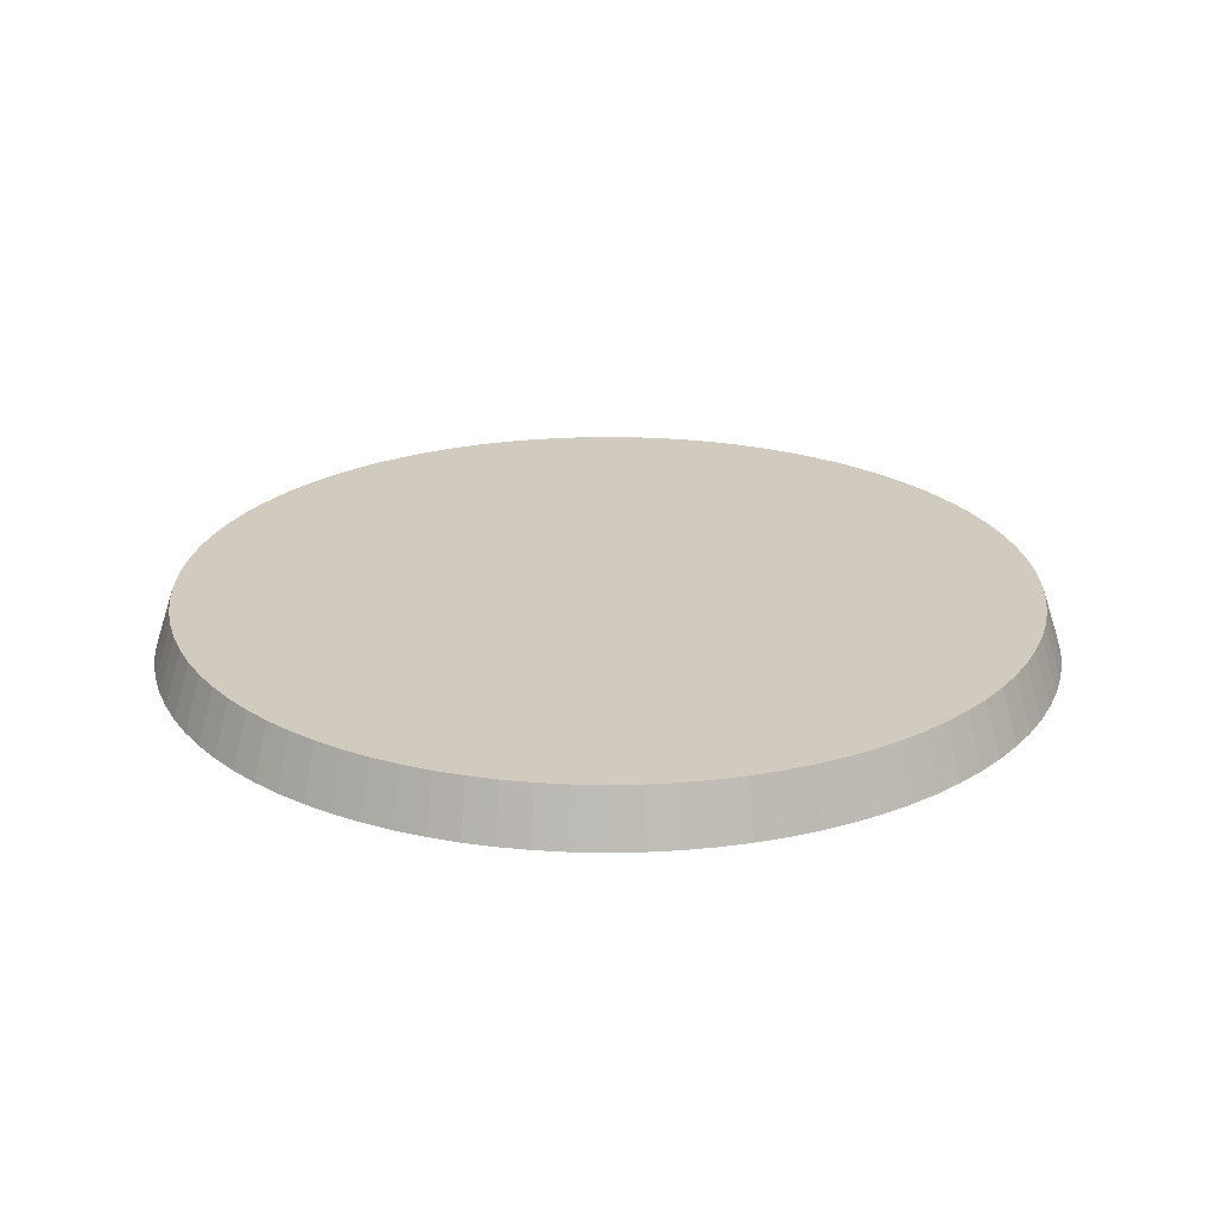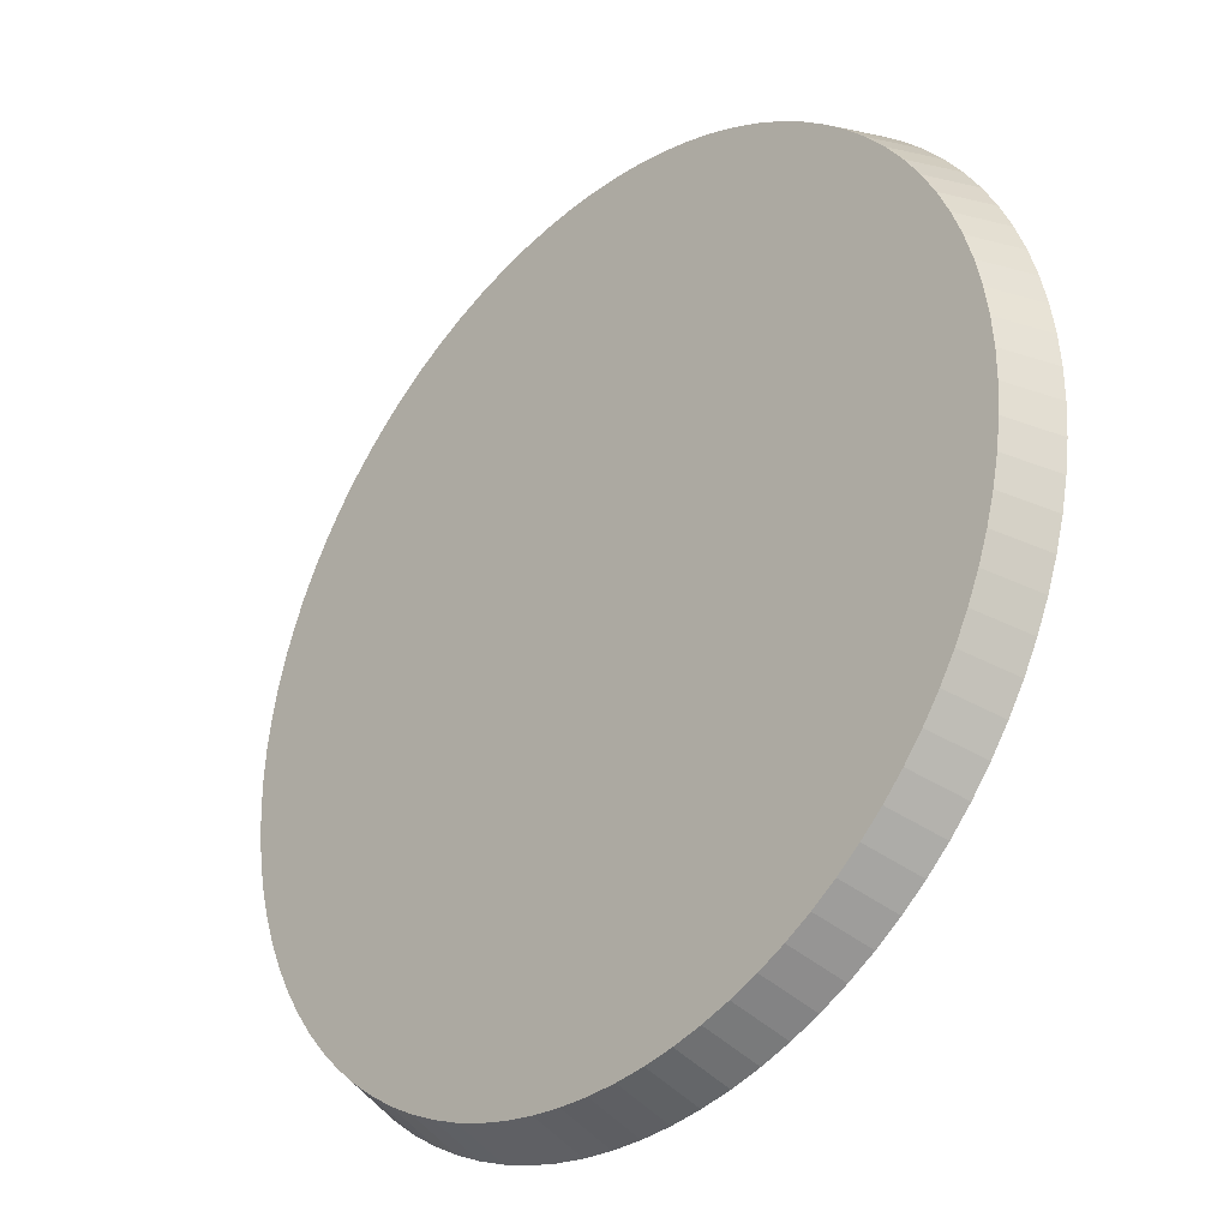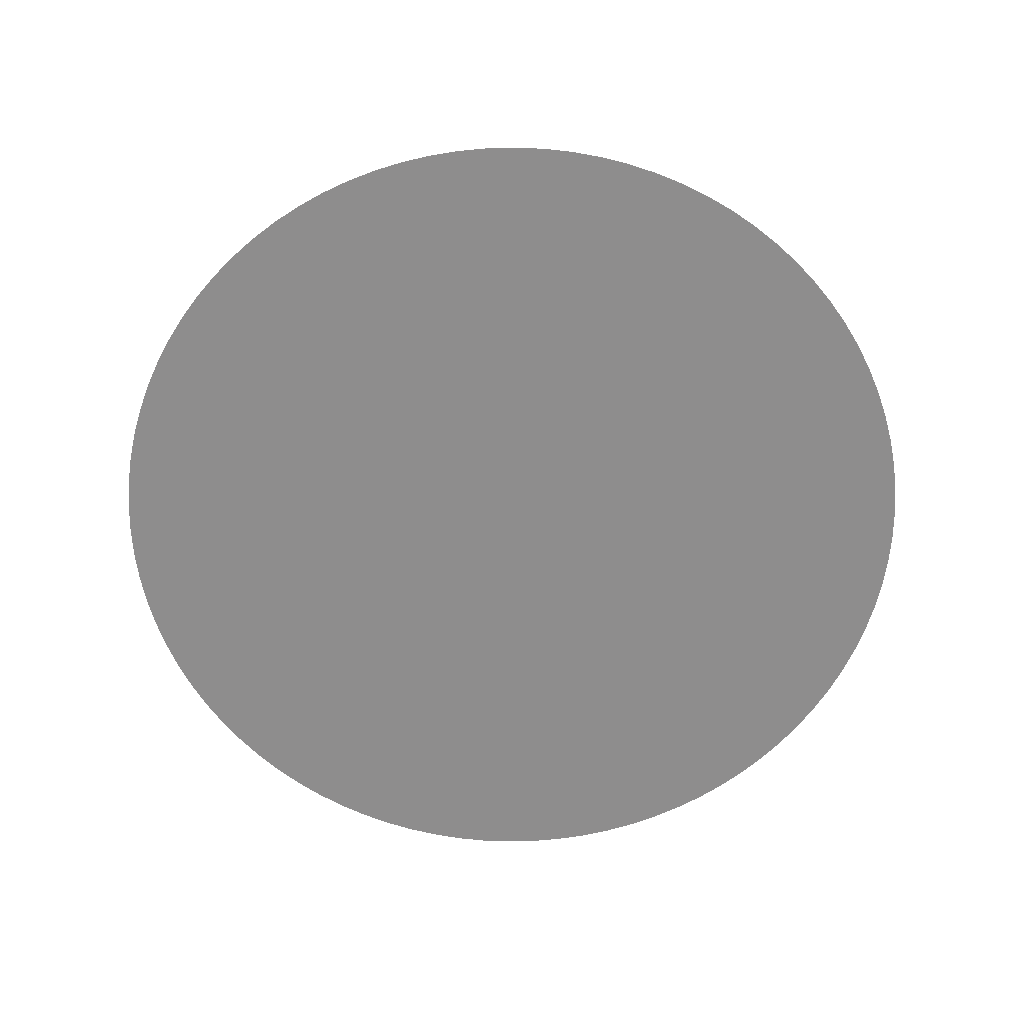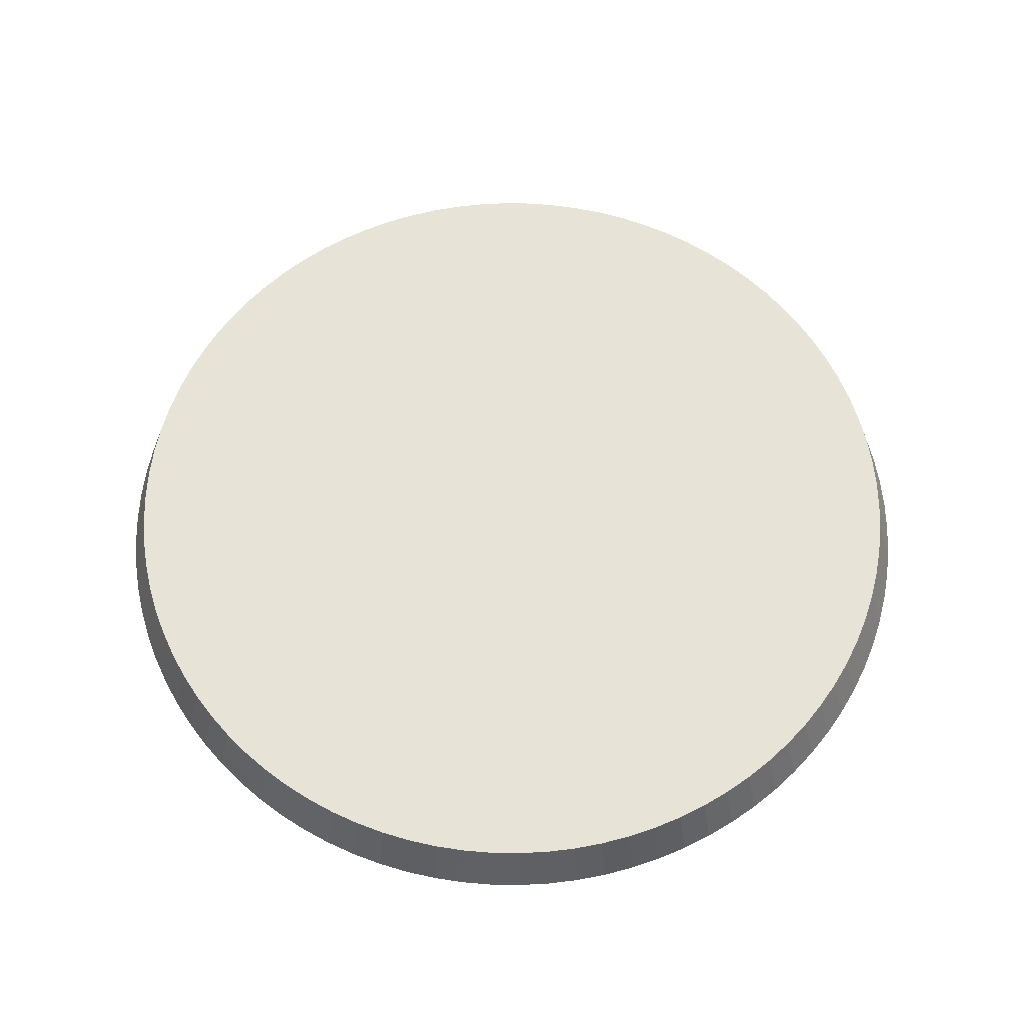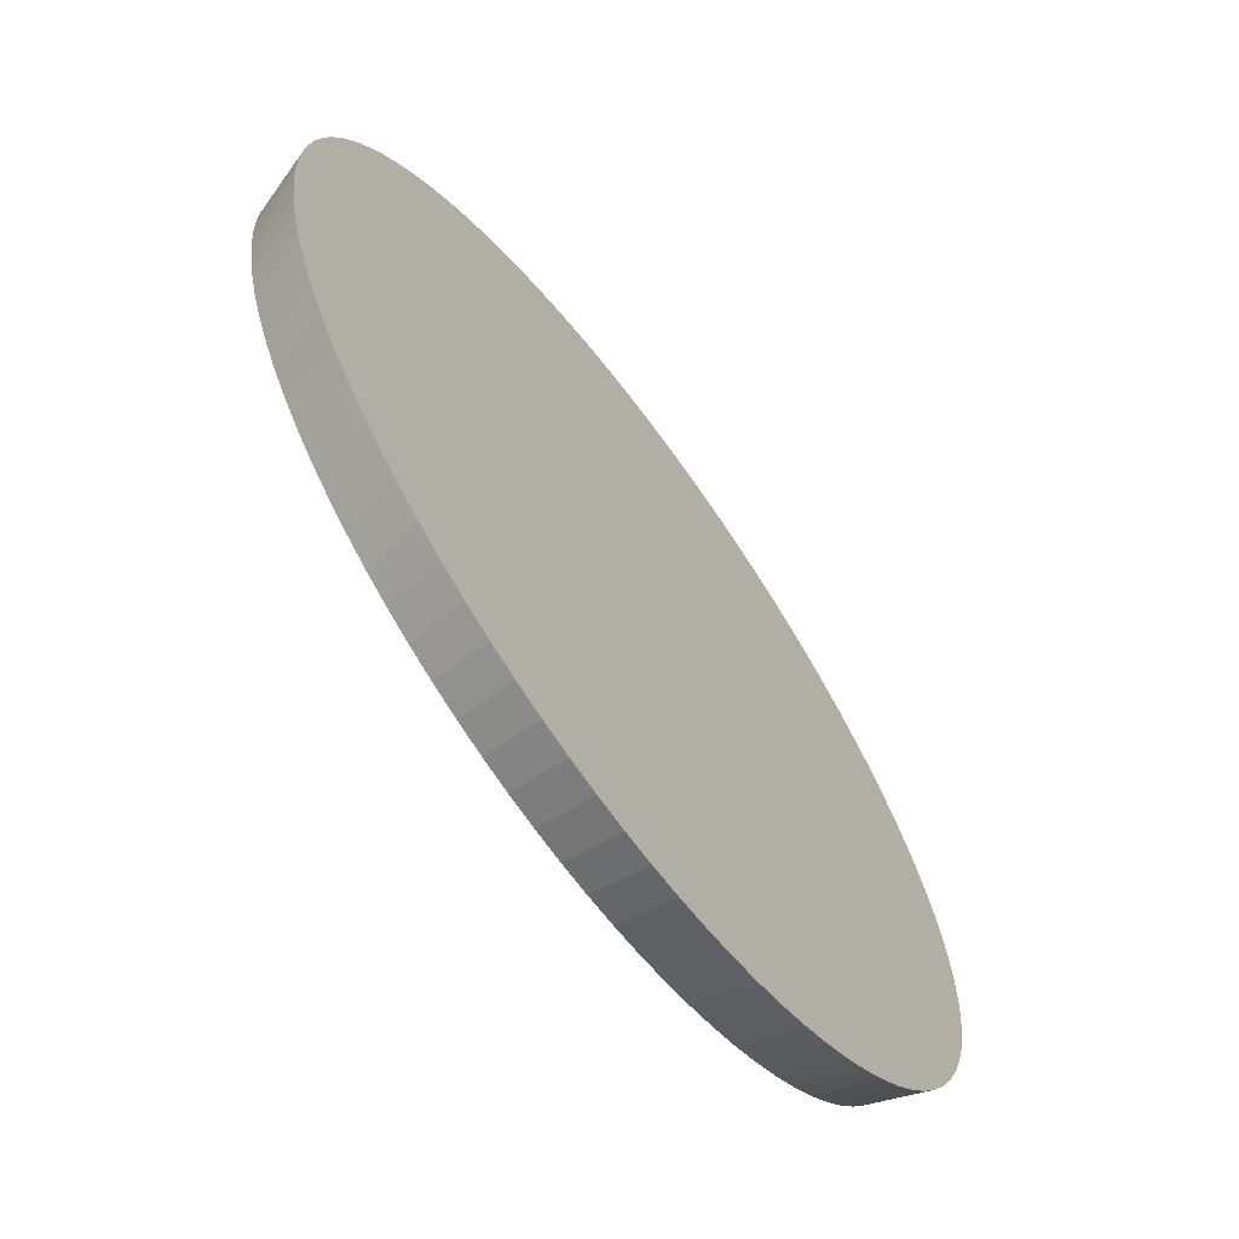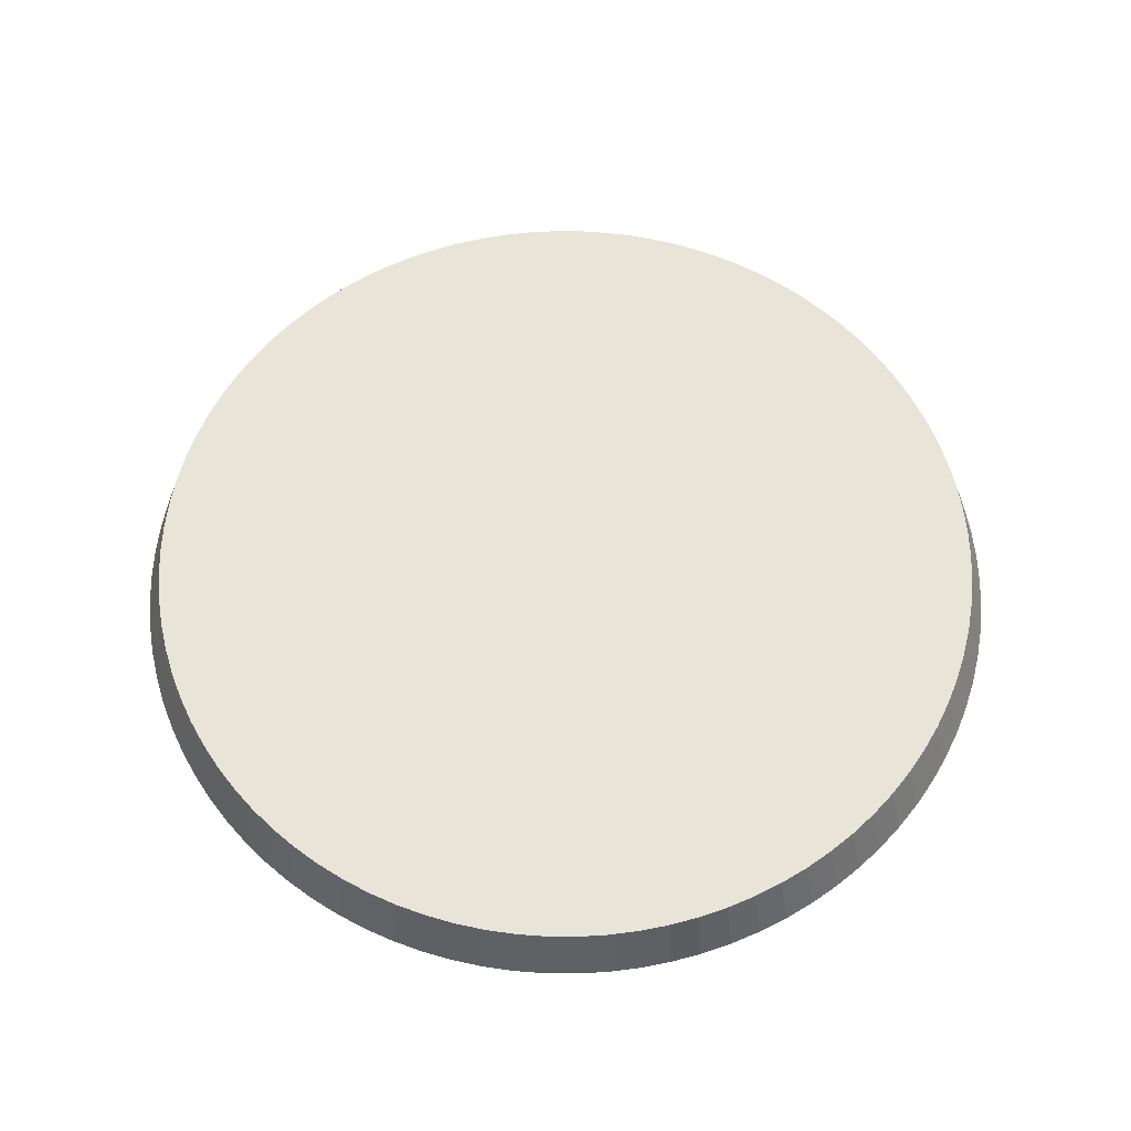
<metadata>
{"format":"obj","ext":"obj","renderer":"f3d","projection":"perspective","resolution":1024,"background":"white","views":[{"elev":23.6,"azim":48.1,"up":"+Y"},{"elev":-32.9,"azim":-133.2,"up":"+Z"},{"elev":-64.7,"azim":-4.5,"up":"+Y"},{"elev":61.9,"azim":14.9,"up":"+Y"},{"elev":-66.5,"azim":-53.8,"up":"+Z"},{"elev":60.1,"azim":-129.5,"up":"+Y"}]}
</metadata>
<code>
o Cylinder_Cylinder.002
v 0 0.004221 -0.508
v 0 0.06589 -0.4878
v 0.03402 0.06589 -0.4866
v 0.03543 0.004221 -0.5067
v 0.06788 0.06589 -0.483
v 0.07069 0.004221 -0.503
v 0.1014 0.06589 -0.4771
v 0.1056 0.004221 -0.4969
v 0.1344 0.06589 -0.4689
v 0.14 0.004221 -0.4883
v 0.1668 0.06589 -0.4583
v 0.1737 0.004221 -0.4773
v 0.1984 0.06589 -0.4456
v 0.2066 0.004221 -0.464
v 0.229 0.06589 -0.4307
v 0.2385 0.004221 -0.4485
v 0.2585 0.06589 -0.4136
v 0.2692 0.004221 -0.4308
v 0.2867 0.06589 -0.3946
v 0.2986 0.004221 -0.4109
v 0.3135 0.06589 -0.3736
v 0.3265 0.004221 -0.3891
v 0.3388 0.06589 -0.3509
v 0.3529 0.004221 -0.3654
v 0.3625 0.06589 -0.3264
v 0.3775 0.004221 -0.3399
v 0.3844 0.06589 -0.3003
v 0.4003 0.004221 -0.3127
v 0.4044 0.06589 -0.2727
v 0.4211 0.004221 -0.284
v 0.4224 0.06589 -0.2439
v 0.4399 0.004221 -0.254
v 0.4384 0.06589 -0.2138
v 0.4565 0.004221 -0.2227
v 0.4522 0.06589 -0.1827
v 0.471 0.004221 -0.1903
v 0.4639 0.06589 -0.1507
v 0.4831 0.004221 -0.157
v 0.4733 0.06589 -0.118
v 0.4929 0.004221 -0.1229
v 0.4803 0.06589 -0.0847
v 0.5002 0.004221 -0.08821
v 0.4851 0.06589 -0.05098
v 0.5052 0.004221 -0.0531
v 0.4875 0.06589 -0.01702
v 0.5076 0.004221 -0.01773
v 0.4875 0.06589 0.01702
v 0.5076 0.004221 0.01773
v 0.4851 0.06589 0.05098
v 0.5052 0.004221 0.0531
v 0.4803 0.06589 0.0847
v 0.5002 0.004221 0.08821
v 0.4733 0.06589 0.118
v 0.4929 0.004221 0.1229
v 0.4639 0.06589 0.1507
v 0.4831 0.004221 0.157
v 0.4522 0.06589 0.1827
v 0.471 0.004221 0.1903
v 0.4384 0.06589 0.2138
v 0.4565 0.004221 0.2227
v 0.4224 0.06589 0.2439
v 0.4399 0.004221 0.254
v 0.4044 0.06589 0.2727
v 0.4211 0.004221 0.284
v 0.3844 0.06589 0.3003
v 0.4003 0.004221 0.3127
v 0.3625 0.06589 0.3264
v 0.3775 0.004221 0.3399
v 0.3388 0.06589 0.3509
v 0.3529 0.004221 0.3654
v 0.3135 0.06589 0.3736
v 0.3265 0.004221 0.3891
v 0.2867 0.06589 0.3946
v 0.2986 0.004221 0.4109
v 0.2585 0.06589 0.4136
v 0.2692 0.004221 0.4308
v 0.229 0.06589 0.4307
v 0.2385 0.004221 0.4485
v 0.1984 0.06589 0.4456
v 0.2066 0.004221 0.464
v 0.1668 0.06589 0.4583
v 0.1737 0.004221 0.4773
v 0.1344 0.06589 0.4689
v 0.14 0.004221 0.4883
v 0.1014 0.06589 0.4771
v 0.1056 0.004221 0.4969
v 0.06788 0.06589 0.483
v 0.07069 0.004221 0.503
v 0.03402 0.06589 0.4866
v 0.03543 0.004221 0.5067
v -1e-06 0.06589 0.4878
v -1e-06 0.004221 0.508
v -0.03402 0.06589 0.4866
v -0.03543 0.004221 0.5067
v -0.06788 0.06589 0.483
v -0.07069 0.004221 0.503
v -0.1014 0.06589 0.4771
v -0.1056 0.004221 0.4969
v -0.1344 0.06589 0.4689
v -0.14 0.004221 0.4883
v -0.1668 0.06589 0.4583
v -0.1737 0.004221 0.4773
v -0.1984 0.06589 0.4456
v -0.2066 0.004221 0.464
v -0.229 0.06589 0.4307
v -0.2385 0.004221 0.4485
v -0.2585 0.06589 0.4136
v -0.2692 0.004221 0.4308
v -0.2867 0.06589 0.3946
v -0.2986 0.004221 0.4109
v -0.3135 0.06589 0.3736
v -0.3265 0.004221 0.3891
v -0.3388 0.06589 0.3509
v -0.3529 0.004221 0.3654
v -0.3625 0.06589 0.3264
v -0.3775 0.004221 0.3399
v -0.3844 0.06589 0.3003
v -0.4003 0.004221 0.3127
v -0.4044 0.06589 0.2727
v -0.4211 0.004221 0.284
v -0.4224 0.06589 0.2439
v -0.4399 0.004221 0.254
v -0.4384 0.06589 0.2138
v -0.4565 0.004221 0.2227
v -0.4522 0.06589 0.1827
v -0.471 0.004221 0.1903
v -0.4639 0.06589 0.1507
v -0.4831 0.004221 0.157
v -0.4733 0.06589 0.118
v -0.4929 0.004221 0.1229
v -0.4803 0.06589 0.0847
v -0.5002 0.004221 0.0882
v -0.4851 0.06589 0.05098
v -0.5052 0.004221 0.05309
v -0.4875 0.06589 0.01702
v -0.5076 0.004221 0.01773
v -0.4875 0.06589 -0.01702
v -0.5076 0.004221 -0.01773
v -0.4851 0.06589 -0.05099
v -0.5052 0.004221 -0.0531
v -0.4803 0.06589 -0.0847
v -0.5002 0.004221 -0.08821
v -0.4733 0.06589 -0.118
v -0.4929 0.004221 -0.1229
v -0.4639 0.06589 -0.1507
v -0.4831 0.004221 -0.157
v -0.4522 0.06589 -0.1827
v -0.471 0.004221 -0.1903
v -0.4384 0.06589 -0.2138
v -0.4565 0.004221 -0.2227
v -0.4224 0.06589 -0.2439
v -0.4399 0.004221 -0.254
v -0.4044 0.06589 -0.2728
v -0.4211 0.004221 -0.284
v -0.3844 0.06589 -0.3003
v -0.4003 0.004221 -0.3127
v -0.3625 0.06589 -0.3264
v -0.3775 0.004221 -0.3399
v -0.3388 0.06589 -0.3509
v -0.3529 0.004221 -0.3654
v -0.3135 0.06589 -0.3736
v -0.3265 0.004221 -0.3891
v -0.2867 0.06589 -0.3946
v -0.2986 0.004221 -0.4109
v -0.2585 0.06589 -0.4136
v -0.2692 0.004221 -0.4308
v -0.229 0.06589 -0.4307
v -0.2385 0.004221 -0.4485
v -0.1984 0.06589 -0.4456
v -0.2066 0.004221 -0.464
v -0.1668 0.06589 -0.4583
v -0.1737 0.004221 -0.4773
v -0.1344 0.06589 -0.4689
v -0.14 0.004221 -0.4883
v -0.1014 0.06589 -0.4771
v -0.1056 0.004221 -0.4969
v -0.06788 0.06589 -0.483
v -0.07069 0.004221 -0.503
v -0.03402 0.06589 -0.4866
v -0.03543 0.004221 -0.5067
f 1 2 3 4
f 4 3 5 6
f 6 5 7 8
f 8 7 9 10
f 10 9 11 12
f 12 11 13 14
f 14 13 15 16
f 16 15 17 18
f 18 17 19 20
f 20 19 21 22
f 22 21 23 24
f 24 23 25 26
f 26 25 27 28
f 28 27 29 30
f 30 29 31 32
f 32 31 33 34
f 34 33 35 36
f 36 35 37 38
f 38 37 39 40
f 40 39 41 42
f 42 41 43 44
f 44 43 45 46
f 46 45 47 48
f 48 47 49 50
f 50 49 51 52
f 52 51 53 54
f 54 53 55 56
f 56 55 57 58
f 58 57 59 60
f 60 59 61 62
f 62 61 63 64
f 64 63 65 66
f 66 65 67 68
f 68 67 69 70
f 70 69 71 72
f 72 71 73 74
f 74 73 75 76
f 76 75 77 78
f 78 77 79 80
f 80 79 81 82
f 82 81 83 84
f 84 83 85 86
f 86 85 87 88
f 88 87 89 90
f 90 89 91 92
f 92 91 93 94
f 94 93 95 96
f 96 95 97 98
f 98 97 99 100
f 100 99 101 102
f 102 101 103 104
f 104 103 105 106
f 106 105 107 108
f 108 107 109 110
f 110 109 111 112
f 112 111 113 114
f 114 113 115 116
f 116 115 117 118
f 118 117 119 120
f 120 119 121 122
f 122 121 123 124
f 124 123 125 126
f 126 125 127 128
f 128 127 129 130
f 130 129 131 132
f 132 131 133 134
f 134 133 135 136
f 136 135 137 138
f 138 137 139 140
f 140 139 141 142
f 142 141 143 144
f 144 143 145 146
f 146 145 147 148
f 148 147 149 150
f 150 149 151 152
f 152 151 153 154
f 154 153 155 156
f 156 155 157 158
f 158 157 159 160
f 160 159 161 162
f 162 161 163 164
f 164 163 165 166
f 166 165 167 168
f 168 167 169 170
f 170 169 171 172
f 172 171 173 174
f 174 173 175 176
f 176 175 177 178
f 145 81 17
f 178 177 179 180
f 180 179 2 1
f 104 136 168
f 5 3 2
f 2 179 177
f 177 175 173
f 173 171 177
f 171 169 177
f 169 167 165
f 165 163 169
f 163 161 169
f 161 159 153
f 159 157 153
f 157 155 153
f 153 151 149
f 149 147 153
f 147 145 153
f 145 143 141
f 141 139 145
f 139 137 145
f 137 135 133
f 133 131 137
f 131 129 137
f 129 127 125
f 125 123 129
f 123 121 129
f 121 119 117
f 117 115 113
f 113 111 109
f 109 107 105
f 105 103 101
f 101 99 97
f 97 95 93
f 93 91 97
f 91 89 97
f 89 87 85
f 85 83 89
f 83 81 89
f 81 79 73
f 79 77 73
f 77 75 73
f 73 71 69
f 69 67 65
f 65 63 61
f 61 59 65
f 59 57 65
f 57 55 49
f 55 53 49
f 53 51 49
f 49 47 45
f 45 43 41
f 41 39 37
f 37 35 41
f 35 33 41
f 33 31 29
f 29 27 25
f 25 23 17
f 23 21 17
f 21 19 17
f 17 15 13
f 13 11 17
f 11 9 17
f 9 7 5
f 5 2 177
f 121 117 129
f 117 113 129
f 113 109 105
f 105 101 113
f 101 97 113
f 73 69 65
f 49 45 41
f 33 29 25
f 9 5 17
f 5 177 17
f 177 169 161
f 161 153 177
f 153 145 177
f 145 137 129
f 97 89 81
f 81 73 65
f 65 57 49
f 49 41 33
f 33 25 49
f 25 17 49
f 145 129 113
f 113 97 145
f 97 81 145
f 81 65 49
f 17 177 145
f 81 49 17
f 180 1 4
f 4 6 180
f 6 8 180
f 8 10 12
f 12 14 16
f 16 18 24
f 18 20 24
f 20 22 24
f 24 26 28
f 28 30 24
f 30 32 24
f 32 34 36
f 36 38 40
f 40 42 48
f 42 44 48
f 44 46 48
f 48 50 52
f 52 54 56
f 56 58 64
f 58 60 64
f 60 62 64
f 64 66 68
f 68 70 64
f 70 72 64
f 72 74 80
f 74 76 80
f 76 78 80
f 80 82 84
f 84 86 88
f 88 90 92
f 92 94 88
f 94 96 88
f 96 98 100
f 100 102 104
f 104 106 108
f 108 110 104
f 110 112 104
f 112 114 116
f 116 118 112
f 118 120 112
f 120 122 128
f 122 124 128
f 124 126 128
f 128 130 132
f 132 134 136
f 136 138 140
f 140 142 136
f 142 144 136
f 144 146 148
f 148 150 152
f 152 154 160
f 154 156 160
f 156 158 160
f 160 162 168
f 162 164 168
f 164 166 168
f 168 170 172
f 172 174 176
f 176 178 8
f 178 180 8
f 8 12 24
f 12 16 24
f 32 36 24
f 36 40 24
f 48 52 40
f 52 56 40
f 80 84 88
f 96 100 104
f 128 132 136
f 144 148 136
f 148 152 136
f 168 172 8
f 172 176 8
f 56 64 72
f 72 80 104
f 80 88 104
f 88 96 104
f 104 112 120
f 120 128 104
f 128 136 104
f 152 160 168
f 8 24 40
f 40 56 72
f 136 152 168
f 168 8 104
f 8 40 104
f 40 72 104

</code>
